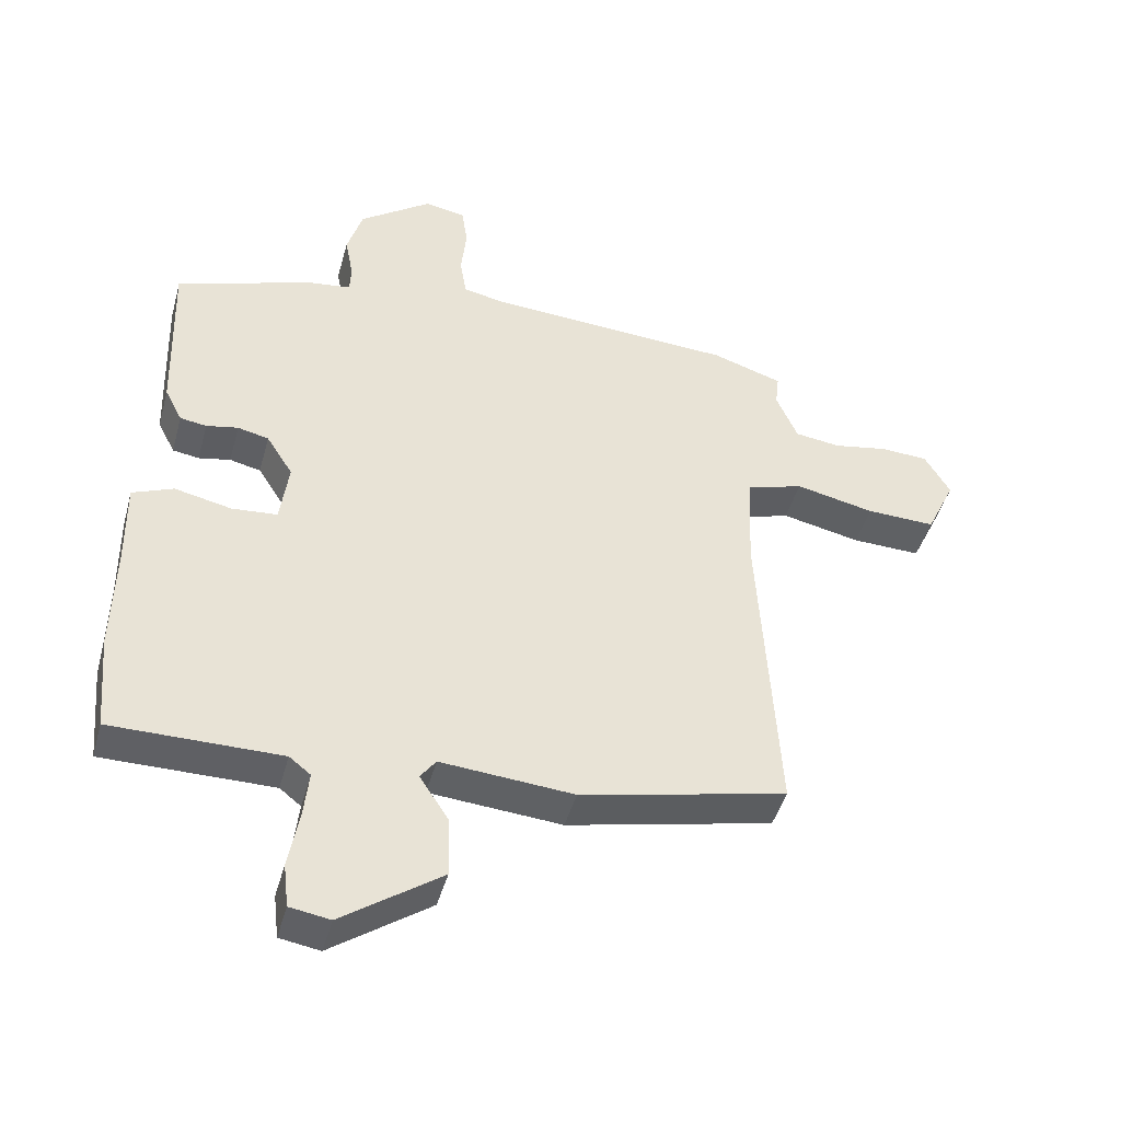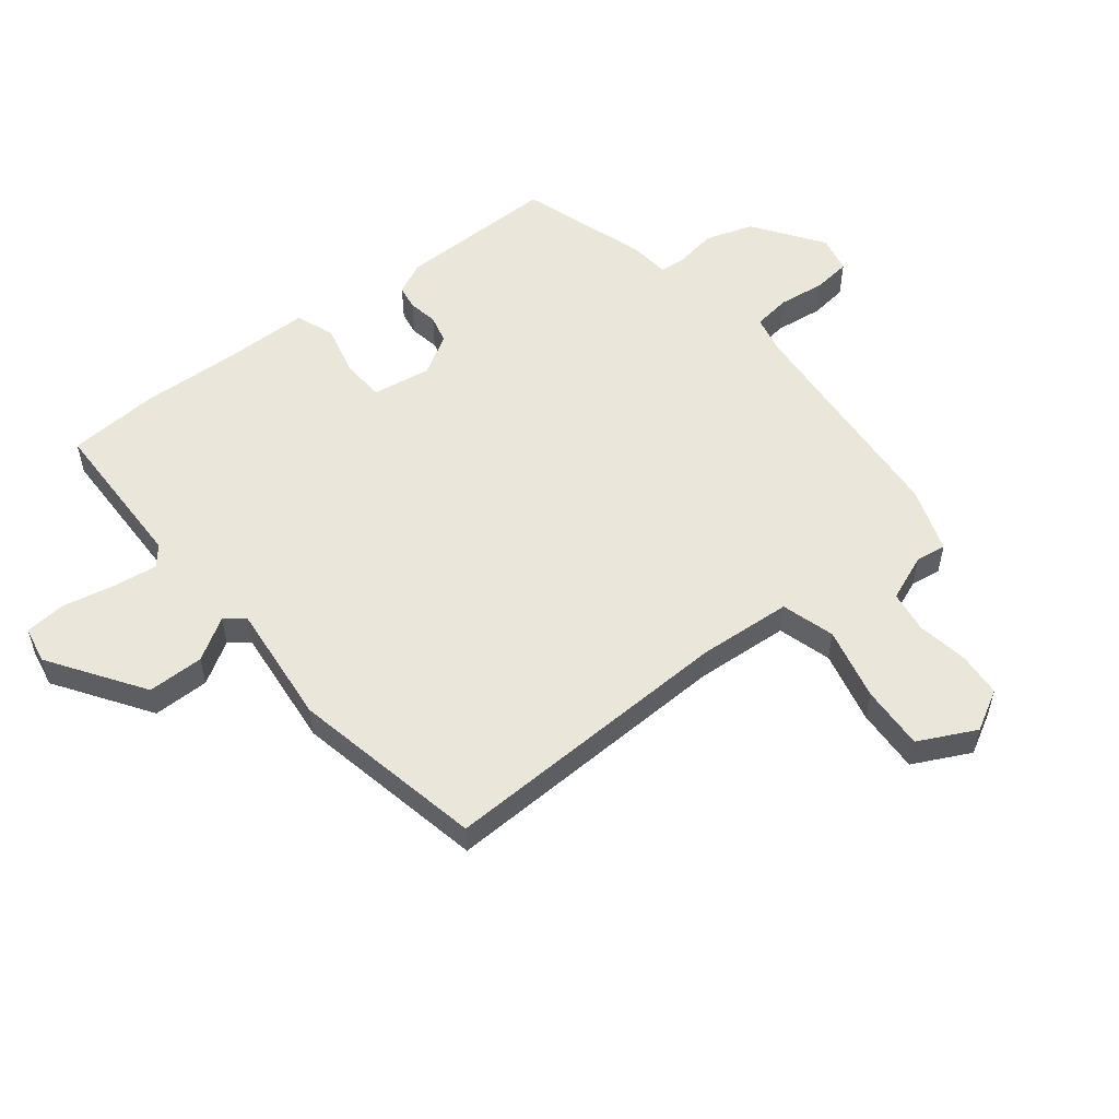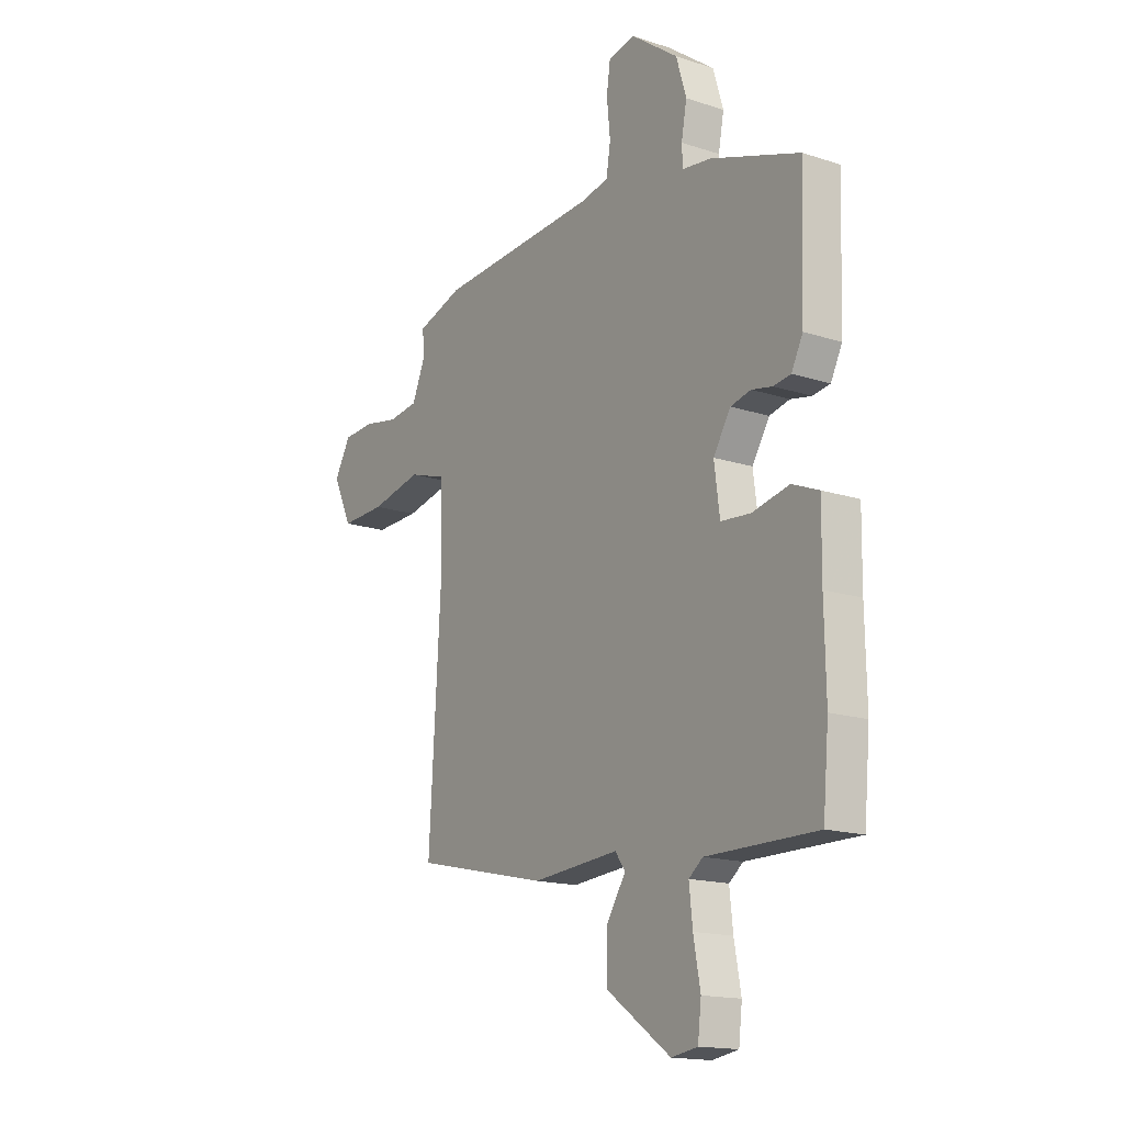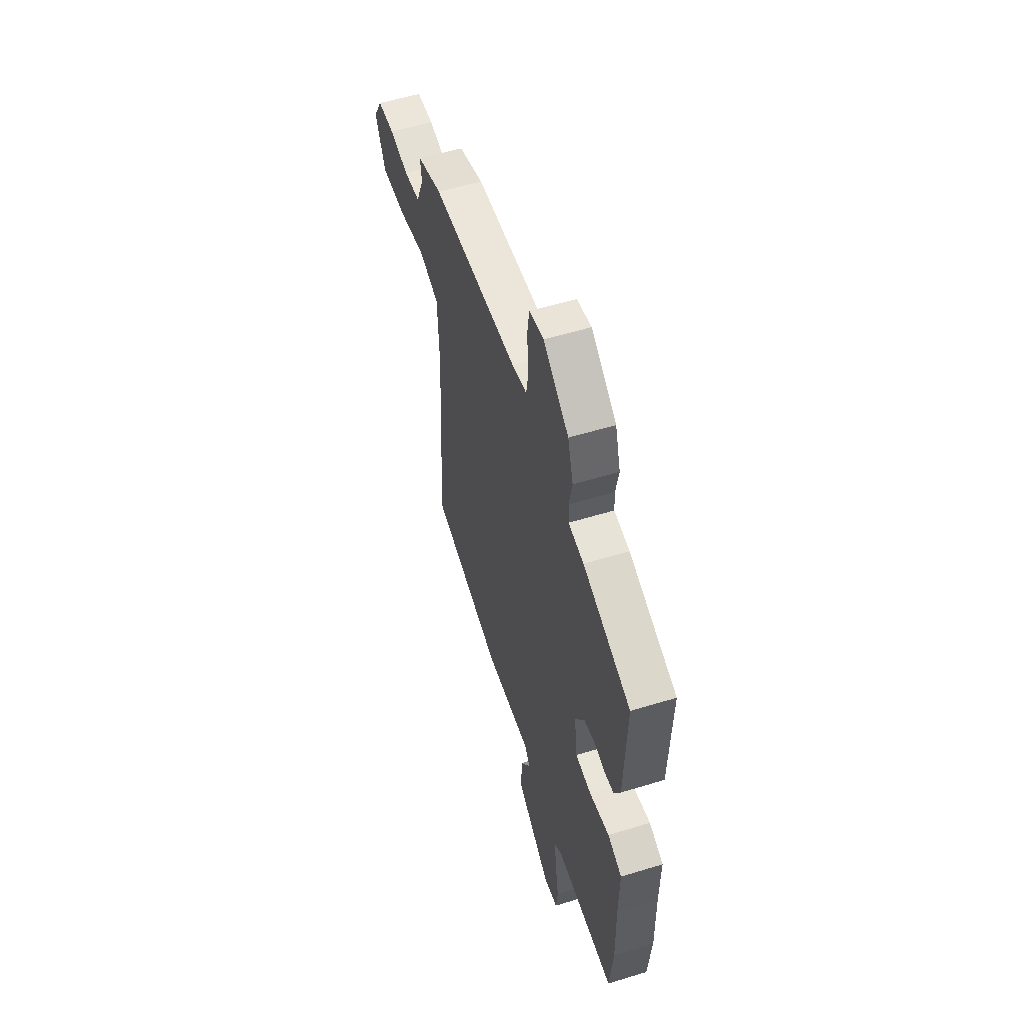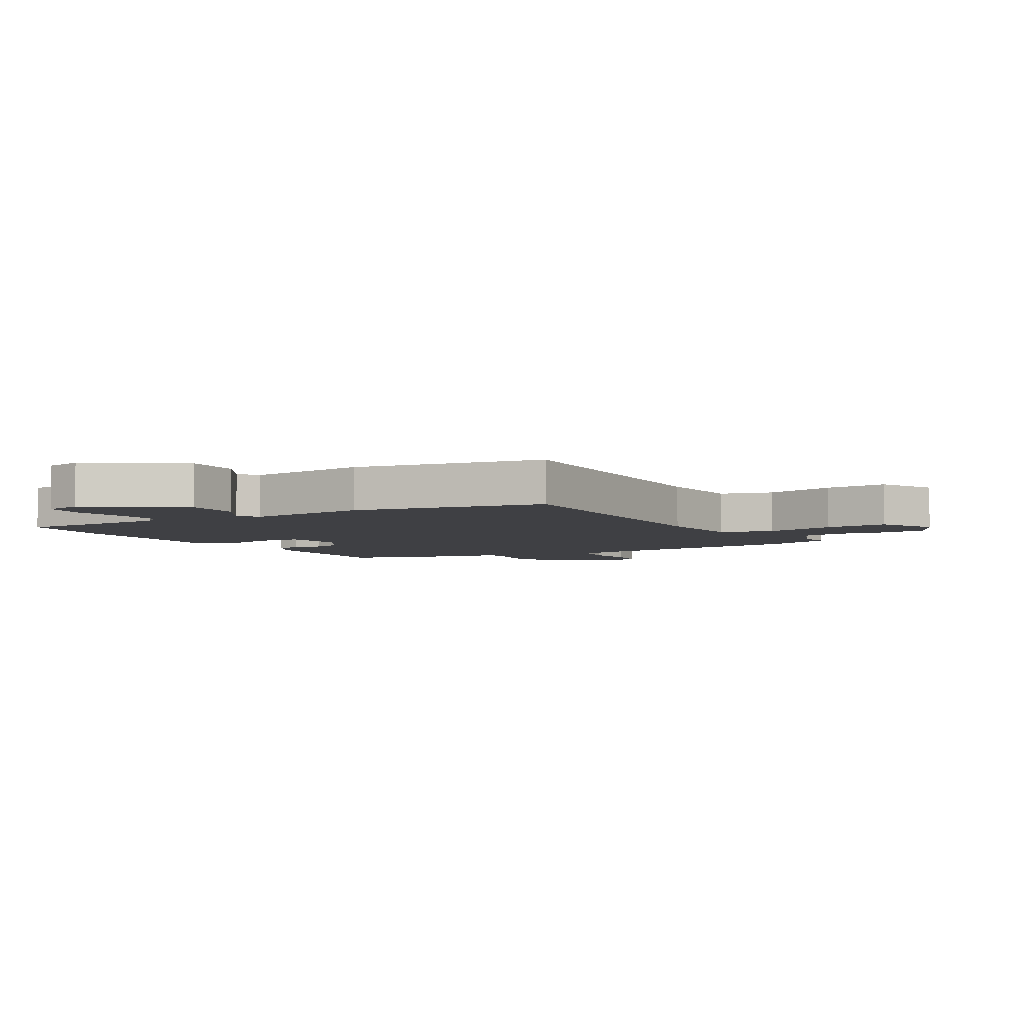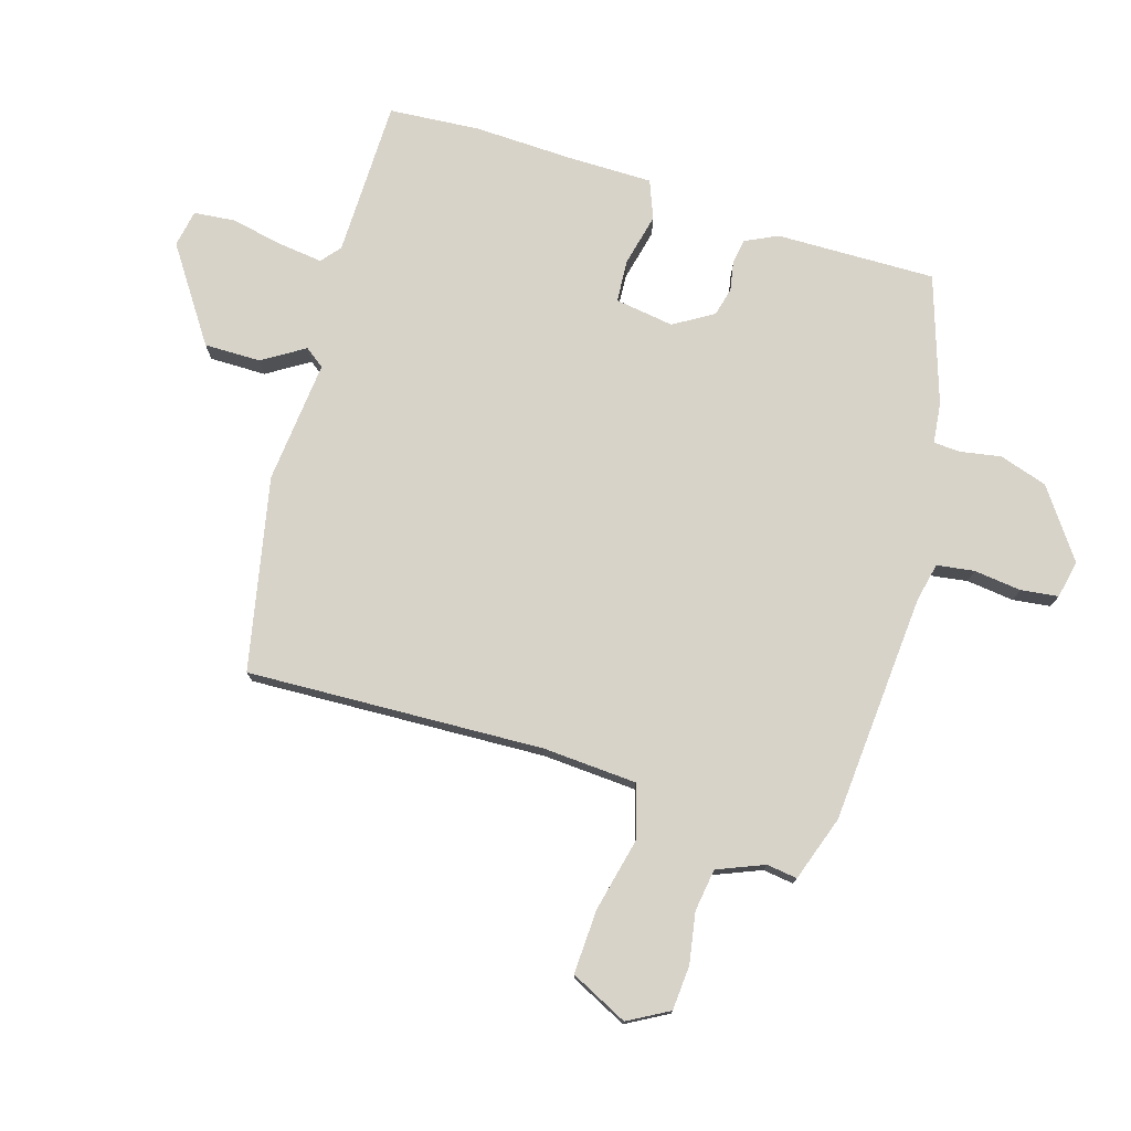
<metadata>
{"format":"obj","ext":"obj","renderer":"f3d","projection":"perspective","resolution":1024,"background":"white","views":[{"elev":-45.2,"azim":164.8,"up":"+Z"},{"elev":54.7,"azim":-127.0,"up":"+Y"},{"elev":-16.2,"azim":56.1,"up":"+Z"},{"elev":55.8,"azim":72.2,"up":"+Z"},{"elev":-5.0,"azim":-147.7,"up":"+Y"},{"elev":75.9,"azim":-72.1,"up":"+Y"}]}
</metadata>
<code>
v -0.543 0.07 0.486
v -0.434 0.07 0.521
v -0.052 0.07 0.543
v 0.013 0.07 0.556
v 0.023 0.07 0.618
v 0.015 0.07 0.697
v 0.024 0.07 0.759
v 0.087 0.07 0.771
v 0.199 0.07 0.688
v 0.223 0.07 0.608
v 0.21 0.07 0.54
v 0.212 0.07 0.496
v 0.28 0.07 0.487
v 0.49 0.07 0.414
v 0.481 0.07 0.149
v 0.454 0.07 0.096
v 0.413 0.07 0.09
v 0.364 0.07 0.1
v 0.316 0.07 0.089
v 0.275 0.07 0.024
v 0.288 0.07 -0.074
v 0.358 0.07 -0.08
v 0.446 0.07 -0.061
v 0.509 0.07 -0.087
v 0.507 0.07 -0.225
v 0.51 0.07 -0.392
v 0.496 0.07 -0.544
v 0.235 0.07 -0.543
v 0.202 0.07 -0.569
v 0.21 0.07 -0.643
v 0.226 0.07 -0.731
v 0.218 0.07 -0.799
v 0.156 0.07 -0.809
v 0.003 0.07 -0.701
v 0.005 0.07 -0.607
v 0.05 0.07 -0.538
v 0.026 0.07 -0.505
v -0.179 0.07 -0.521
v -0.498 0.07 -0.449
v -0.469 0.07 0.043
v -0.476 0.07 0.199
v -0.564 0.07 0.227
v -0.686 0.07 0.201
v -0.793 0.07 0.198
v -0.838 0.07 0.294
v -0.799 0.07 0.361
v -0.725 0.07 0.365
v -0.641 0.07 0.349
v -0.57 0.07 0.358
v -0.537 0.07 0.435
v -0.543 0 0.486
v -0.434 0 0.521
v -0.052 0 0.543
v 0.013 0 0.556
v 0.023 0 0.618
v 0.015 0 0.697
v 0.024 0 0.759
v 0.087 0 0.771
v 0.199 0 0.688
v 0.223 0 0.608
v 0.21 0 0.54
v 0.212 0 0.496
v 0.28 0 0.487
v 0.49 0 0.414
v 0.481 0 0.149
v 0.454 0 0.096
v 0.413 0 0.09
v 0.364 0 0.1
v 0.316 0 0.089
v 0.275 0 0.024
v 0.288 0 -0.074
v 0.358 0 -0.08
v 0.446 0 -0.061
v 0.509 0 -0.087
v 0.507 0 -0.225
v 0.51 0 -0.392
v 0.496 0 -0.544
v 0.235 0 -0.543
v 0.202 0 -0.569
v 0.21 0 -0.643
v 0.226 0 -0.731
v 0.218 0 -0.799
v 0.156 0 -0.809
v 0.003 0 -0.701
v 0.005 0 -0.607
v 0.05 0 -0.538
v 0.026 0 -0.505
v -0.179 0 -0.521
v -0.498 0 -0.449
v -0.469 0 0.043
v -0.476 0 0.199
v -0.564 0 0.227
v -0.686 0 0.201
v -0.793 0 0.198
v -0.838 0 0.294
v -0.799 0 0.361
v -0.725 0 0.365
v -0.641 0 0.349
v -0.57 0 0.358
v -0.537 0 0.435
f 46 47 48
f 45 46 48
f 44 45 48
f 43 44 48
f 42 43 48
f 41 42 48 49
f 37 38 39 40
f 37 40 41
f 41 49 50
f 37 41 50
f 36 37 50
f 34 35 36
f 33 34 36
f 32 33 36
f 31 32 36
f 30 31 36
f 25 26 27 28
f 25 28 29
f 24 25 29
f 23 24 29
f 22 23 29
f 21 22 29
f 20 21 29
f 16 17 18
f 15 16 18
f 14 15 18
f 13 14 18
f 12 13 18
f 12 18 19
f 9 10 11
f 8 9 11
f 7 8 11
f 6 7 11
f 5 6 11
f 4 5 11 12
f 12 19 20
f 4 12 20
f 3 4 20
f 1 2 3
f 50 1 3
f 36 50 3
f 30 36 3
f 29 30 3
f 3 20 29
f 98 97 96
f 98 96 95
f 98 95 94
f 98 94 93
f 98 93 92
f 99 98 92 91
f 90 89 88 87
f 91 90 87
f 100 99 91
f 100 91 87
f 100 87 86
f 86 85 84
f 86 84 83
f 86 83 82
f 86 82 81
f 86 81 80
f 78 77 76 75
f 79 78 75
f 79 75 74
f 79 74 73
f 79 73 72
f 79 72 71
f 79 71 70
f 68 67 66
f 68 66 65
f 68 65 64
f 68 64 63
f 68 63 62
f 69 68 62
f 61 60 59
f 61 59 58
f 61 58 57
f 61 57 56
f 61 56 55
f 62 61 55 54
f 70 69 62
f 70 62 54
f 70 54 53
f 53 52 51
f 53 51 100
f 53 100 86
f 53 86 80
f 53 80 79
f 79 70 53
f 1 51 52 2
f 2 52 53 3
f 3 53 54 4
f 4 54 55 5
f 5 55 56 6
f 6 56 57 7
f 7 57 58 8
f 8 58 59 9
f 9 59 60 10
f 10 60 61 11
f 11 61 62 12
f 12 62 63 13
f 13 63 64 14
f 14 64 65 15
f 15 65 66 16
f 16 66 67 17
f 17 67 68 18
f 18 68 69 19
f 19 69 70 20
f 20 70 71 21
f 21 71 72 22
f 22 72 73 23
f 23 73 74 24
f 24 74 75 25
f 25 75 76 26
f 26 76 77 27
f 27 77 78 28
f 28 78 79 29
f 29 79 80 30
f 30 80 81 31
f 31 81 82 32
f 32 82 83 33
f 33 83 84 34
f 34 84 85 35
f 35 85 86 36
f 36 86 87 37
f 37 87 88 38
f 38 88 89 39
f 39 89 90 40
f 40 90 91 41
f 41 91 92 42
f 42 92 93 43
f 43 93 94 44
f 44 94 95 45
f 45 95 96 46
f 46 96 97 47
f 47 97 98 48
f 48 98 99 49
f 49 99 100 50
f 50 100 51 1

</code>
